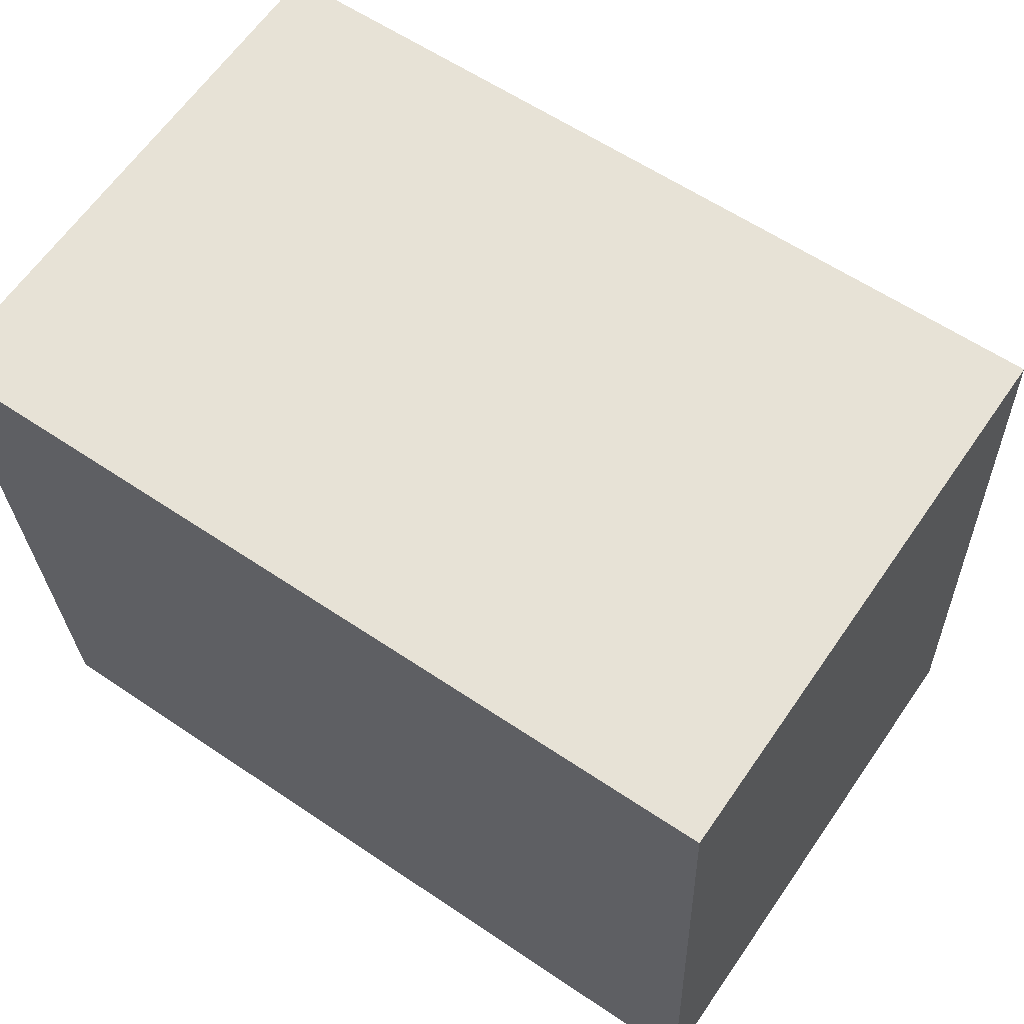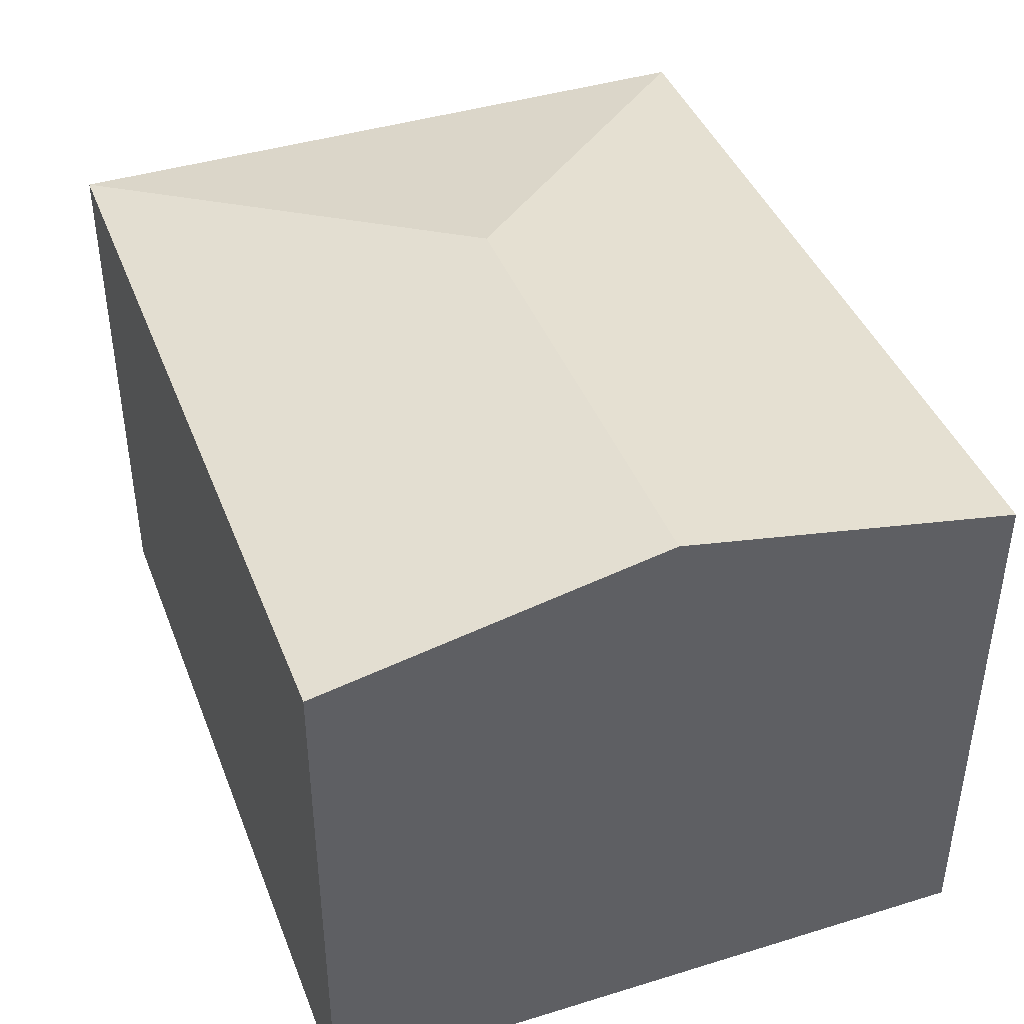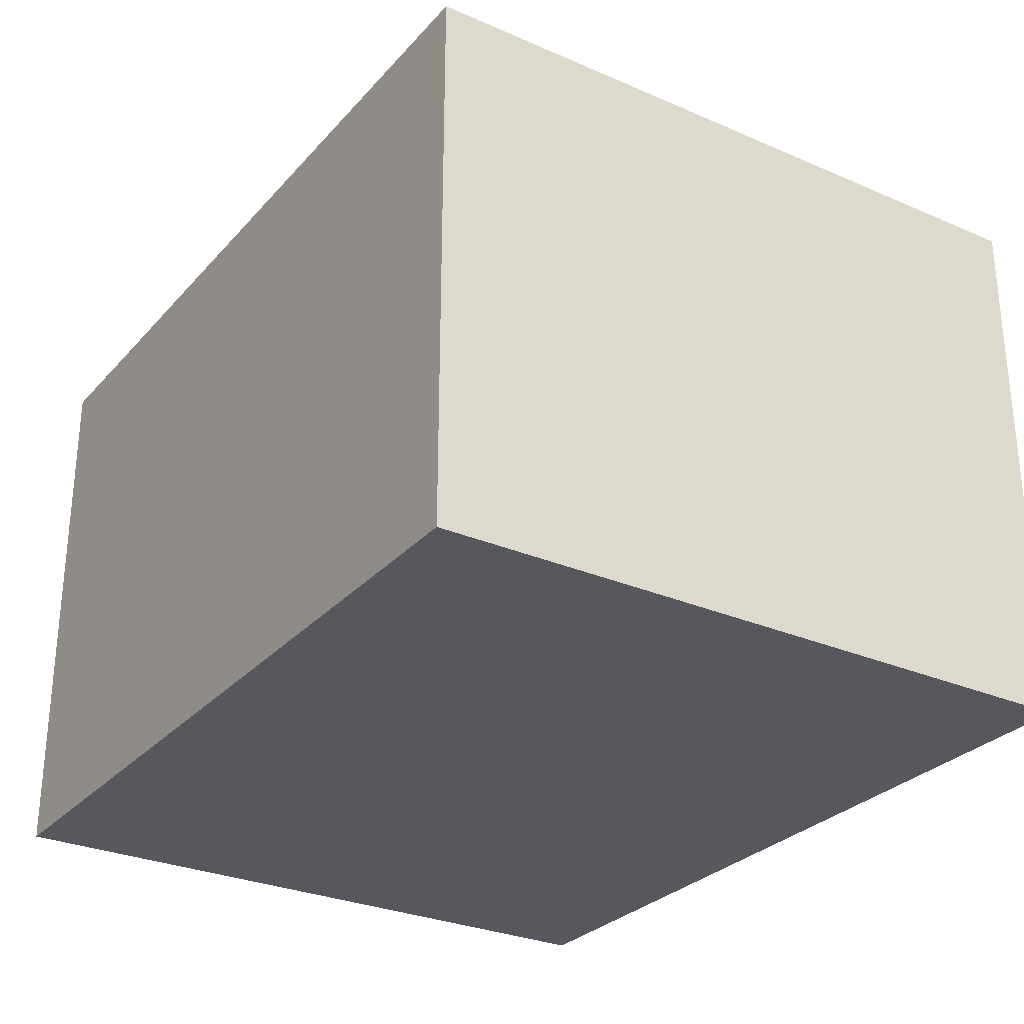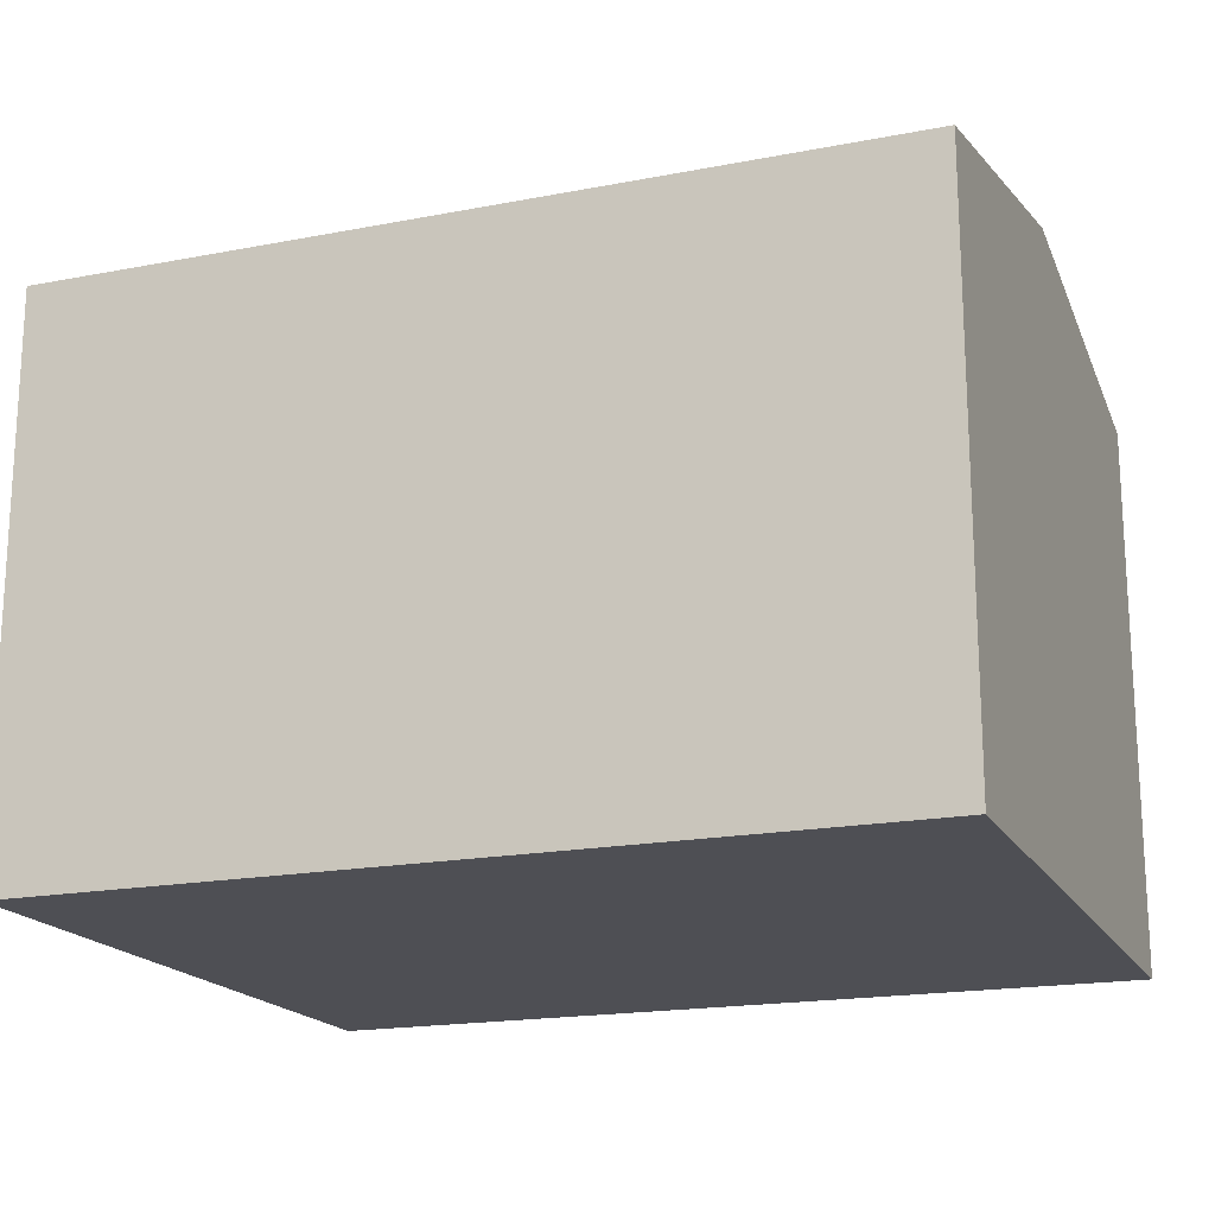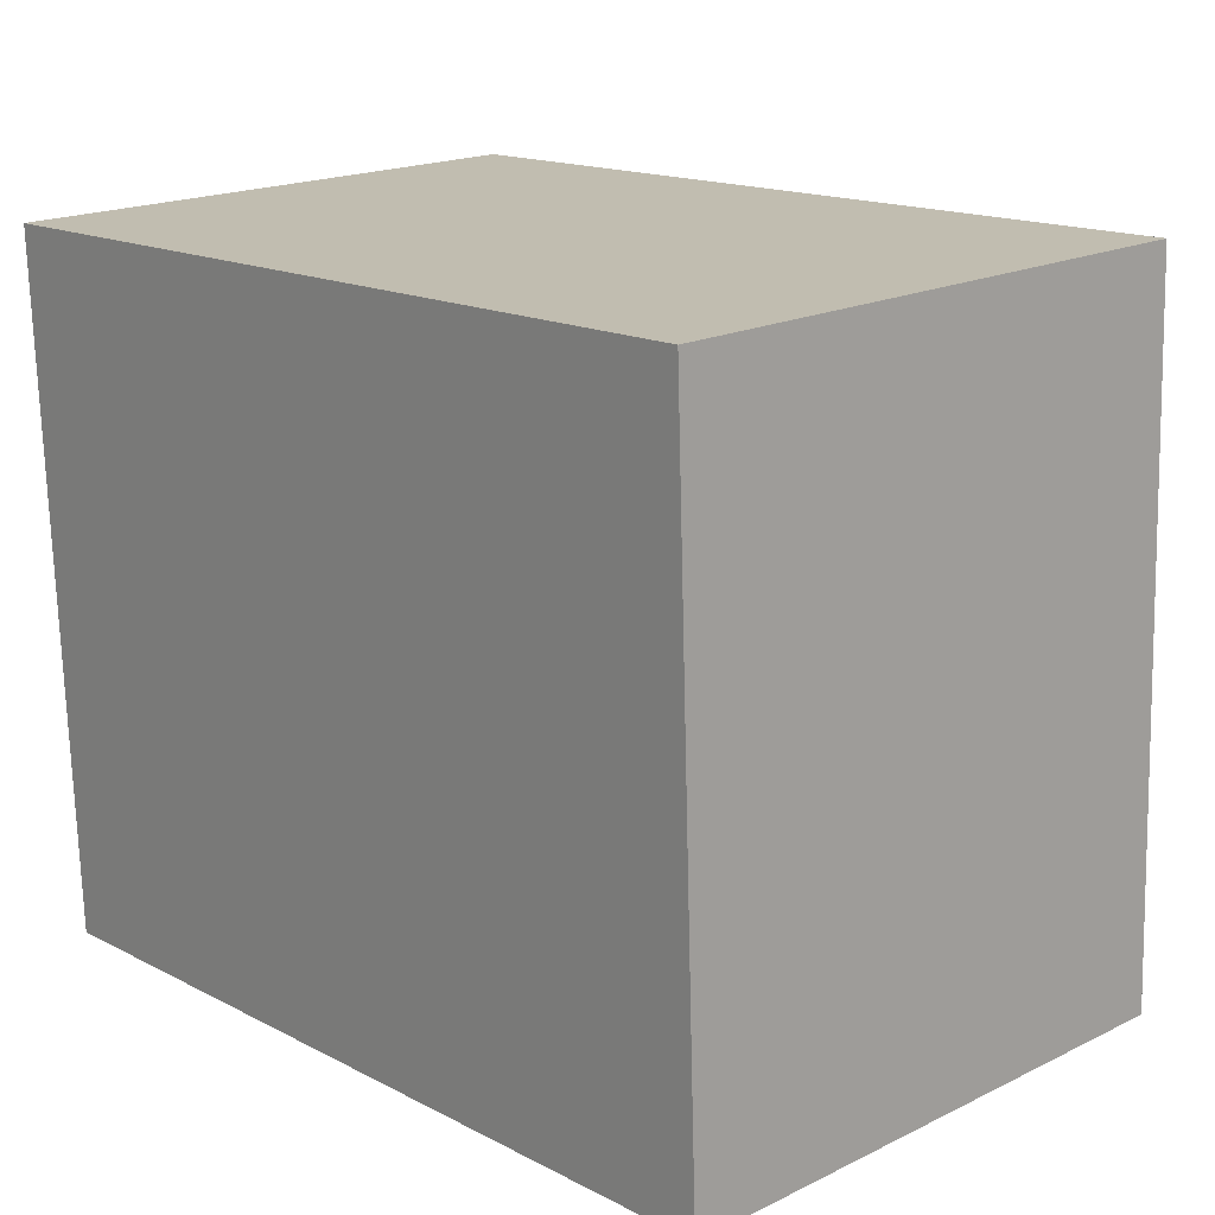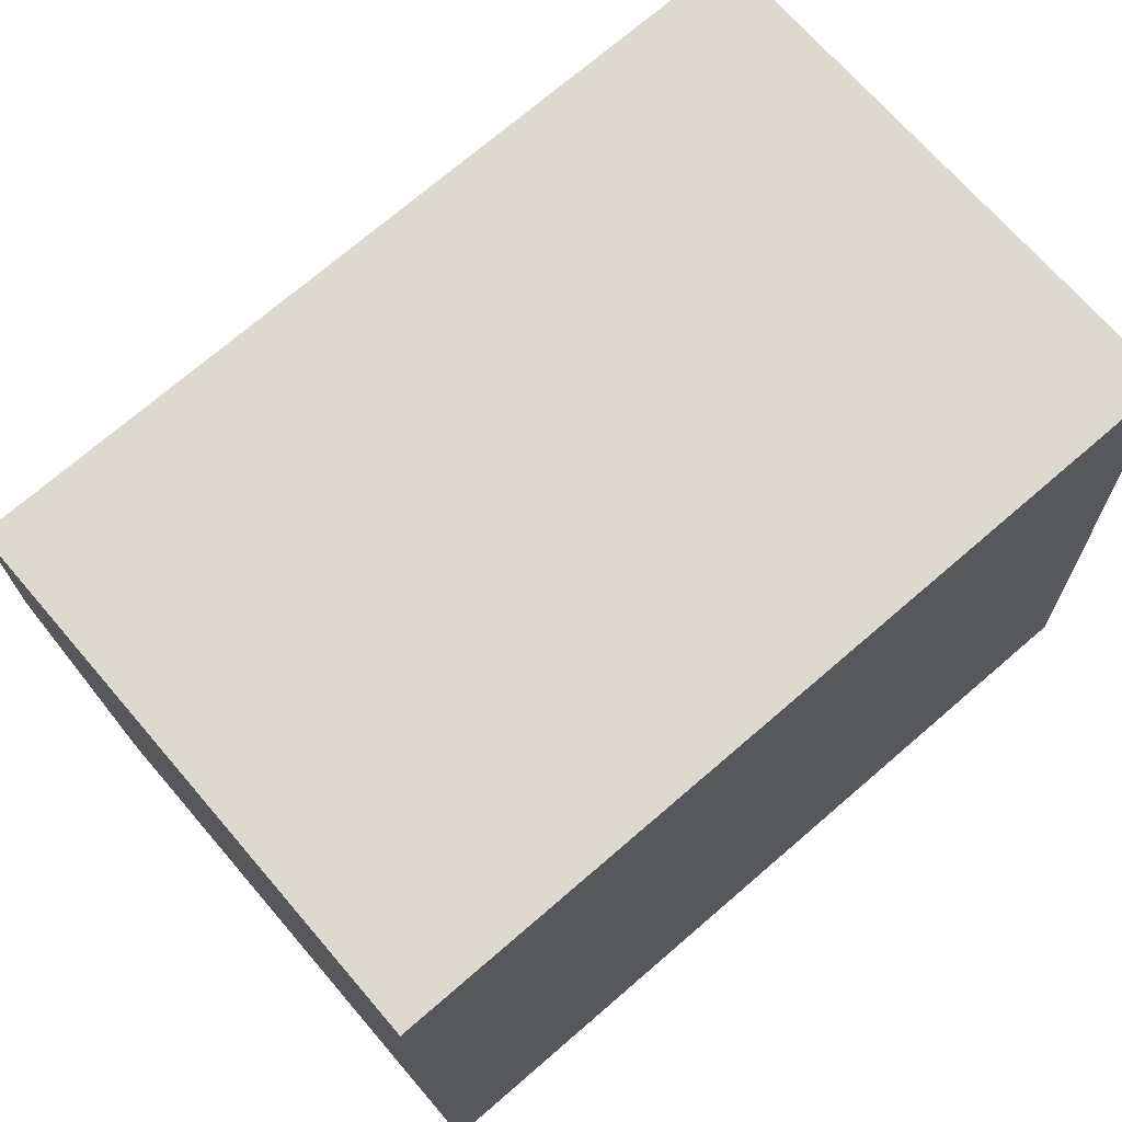
<metadata>
{"format":"obj","ext":"obj","renderer":"f3d","projection":"perspective","resolution":1024,"background":"white","views":[{"elev":63.6,"azim":34.7,"up":"+Z"},{"elev":41.8,"azim":-112.5,"up":"+Y"},{"elev":-28.9,"azim":54.9,"up":"+Y"},{"elev":-18.3,"azim":-161.6,"up":"+Y"},{"elev":18.6,"azim":47.1,"up":"+Z"},{"elev":69.6,"azim":-40.6,"up":"+Z"}]}
</metadata>
<code>
v  3.022 3.711 -1.936
v  0 3.295 2.018e-16
v  4.992 3.295 0.193
v  0.079 3.711 -2.05
v  5.15 3.295 -3.906
v  0.158 3.295 -4.099
v  0.158 2.51e-16 -4.099
v  0 0 0
v  0.079 1.255e-16 -2.05
v  4.992 -1.182e-17 0.193
v  5.15 2.392e-16 -3.906
g defaultobject
f 1 2 3
f 2 1 4
f 1 3 5
f 4 5 6
f 5 4 1
f 7 4 6
f 4 7 2
f 2 7 8
f 8 7 9
f 8 3 2
f 3 8 10
f 10 5 3
f 5 10 11
f 11 6 5
f 6 11 7
f 9 10 8
f 10 9 7
f 10 7 11

</code>
